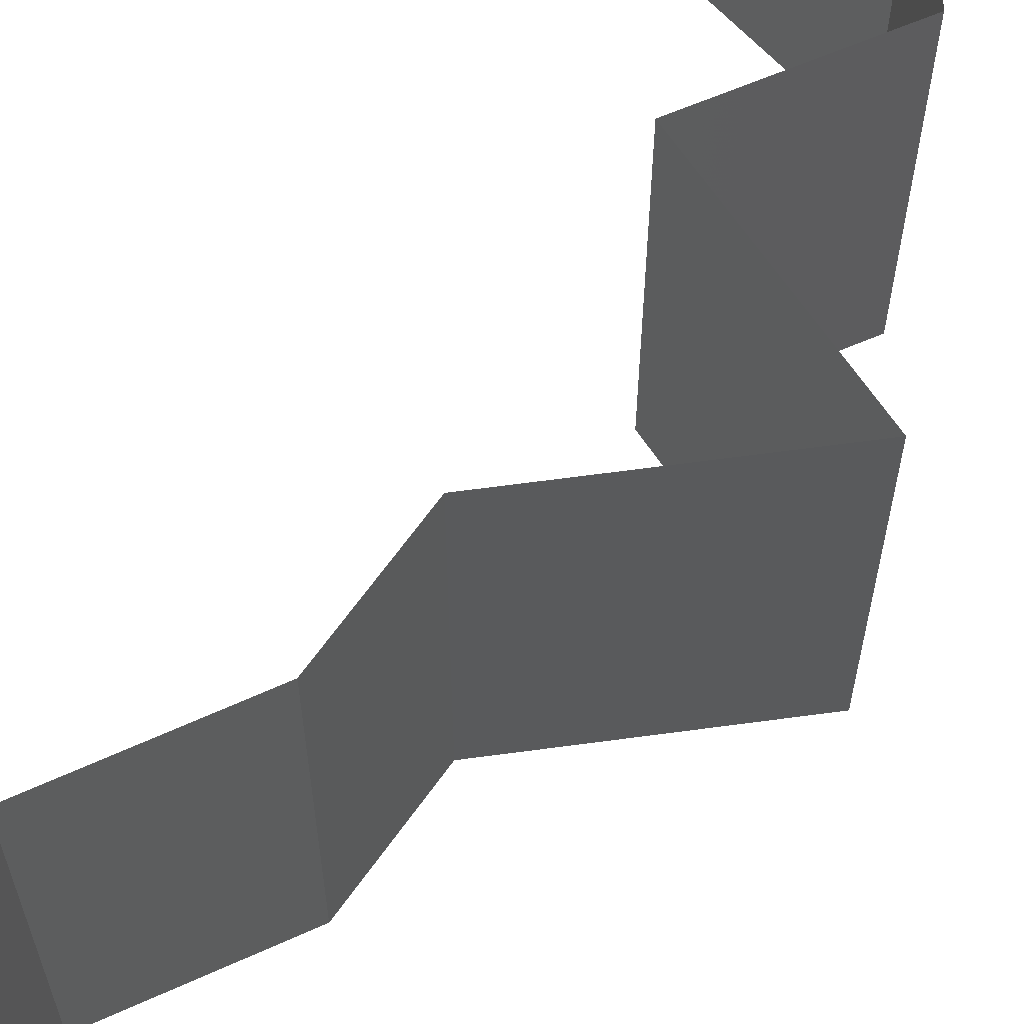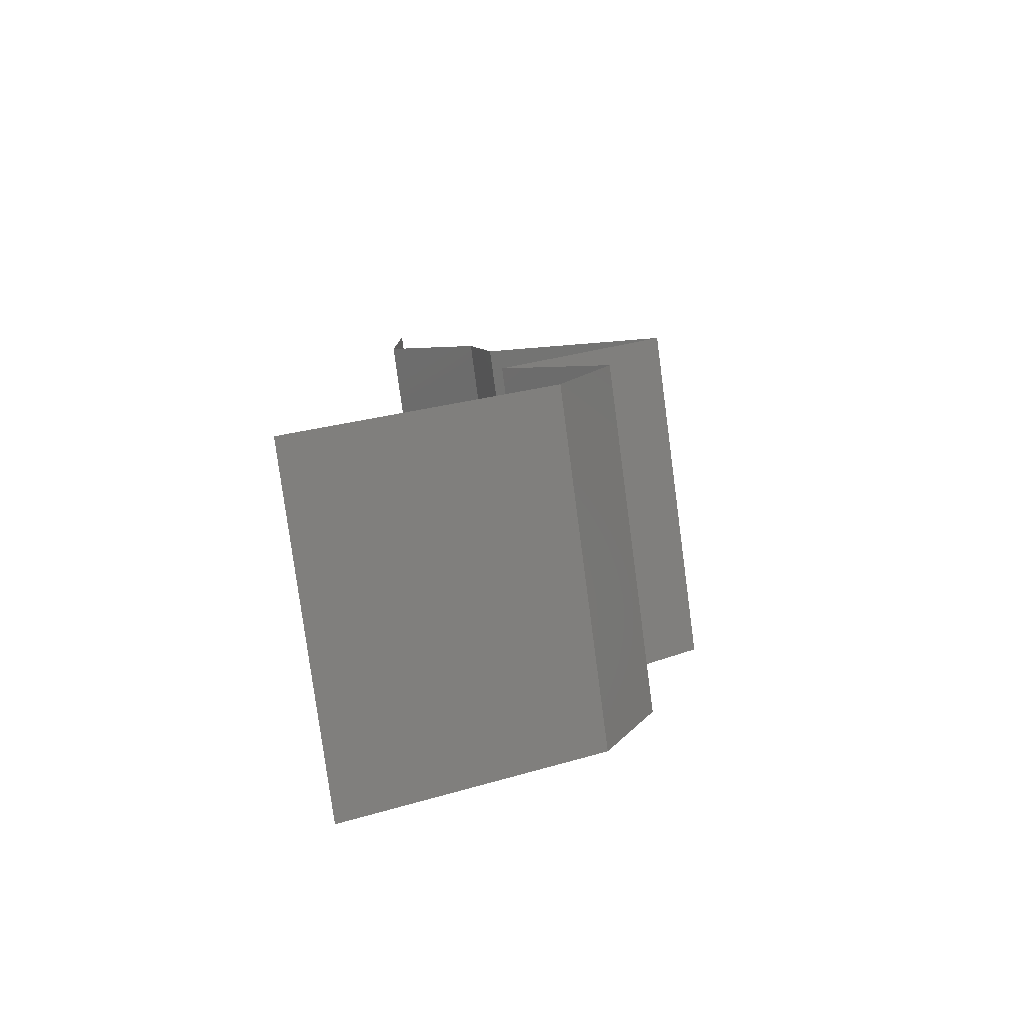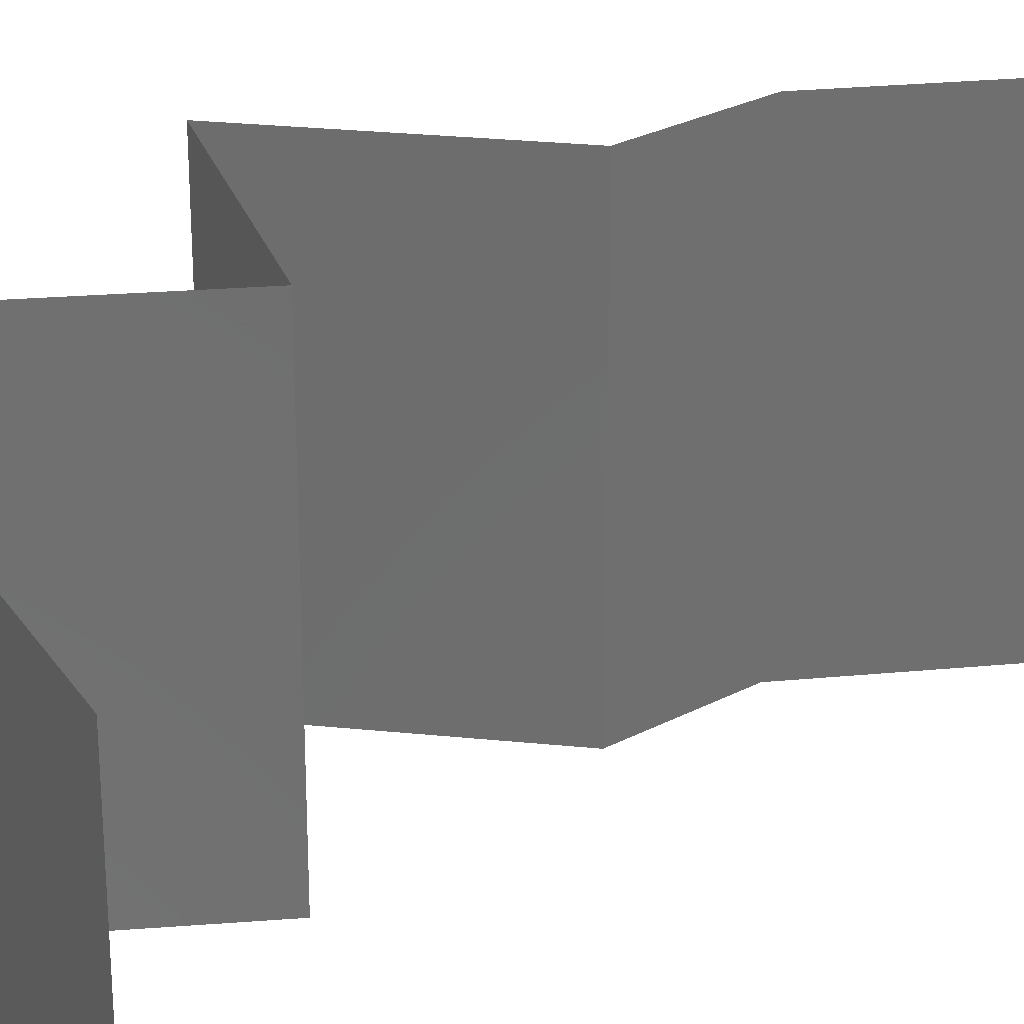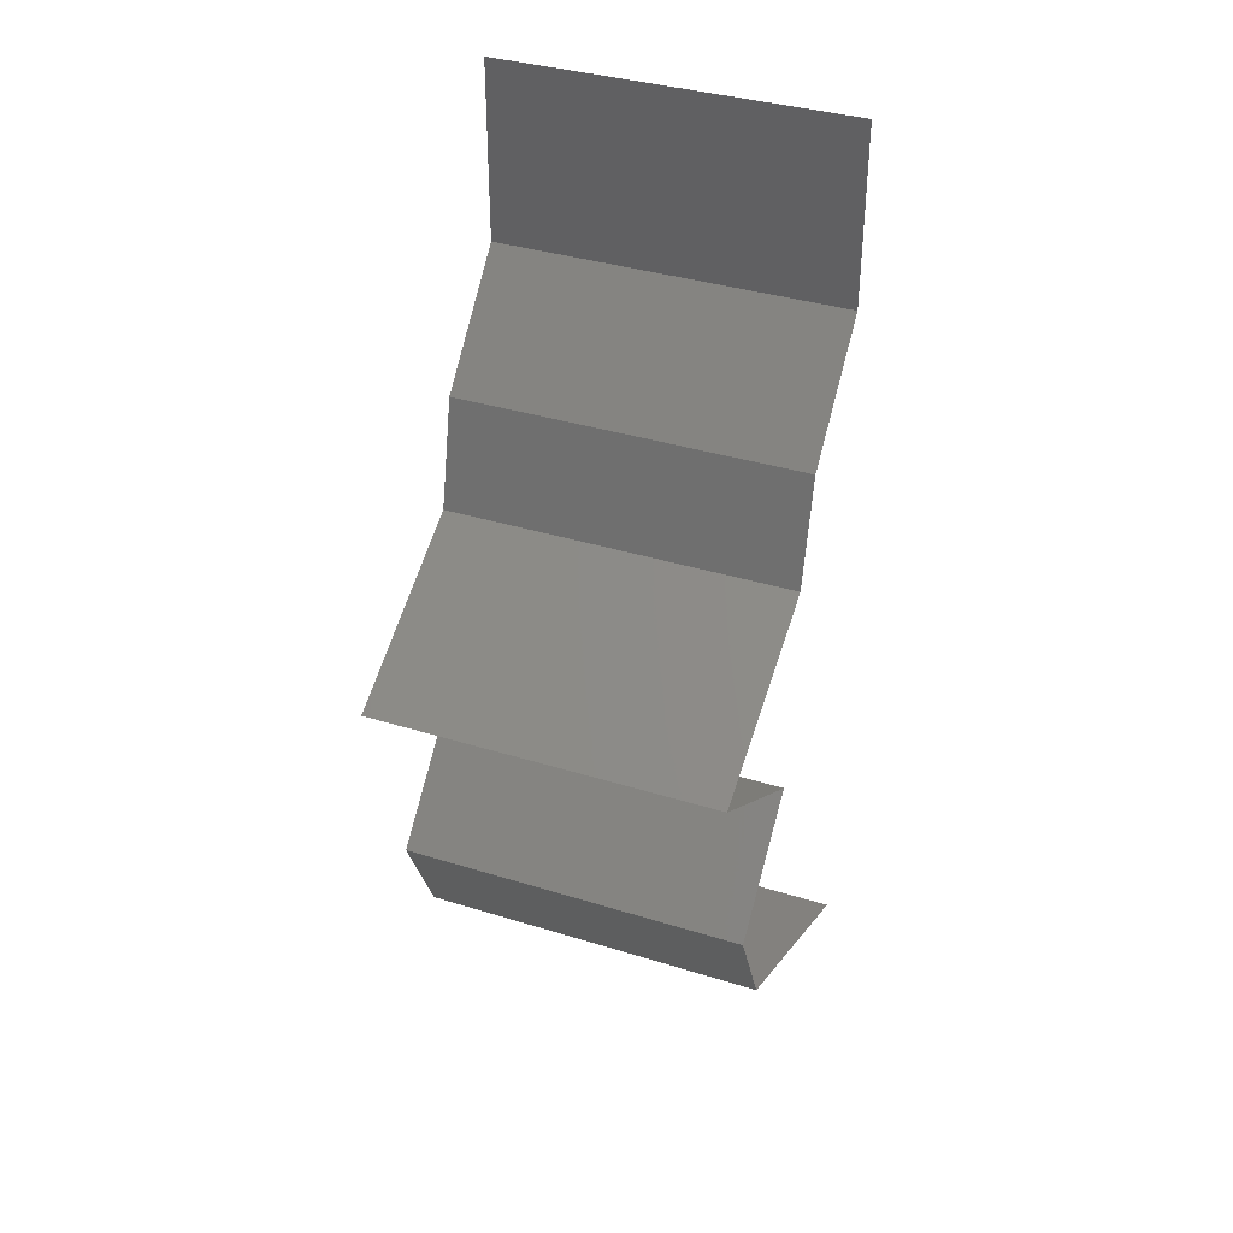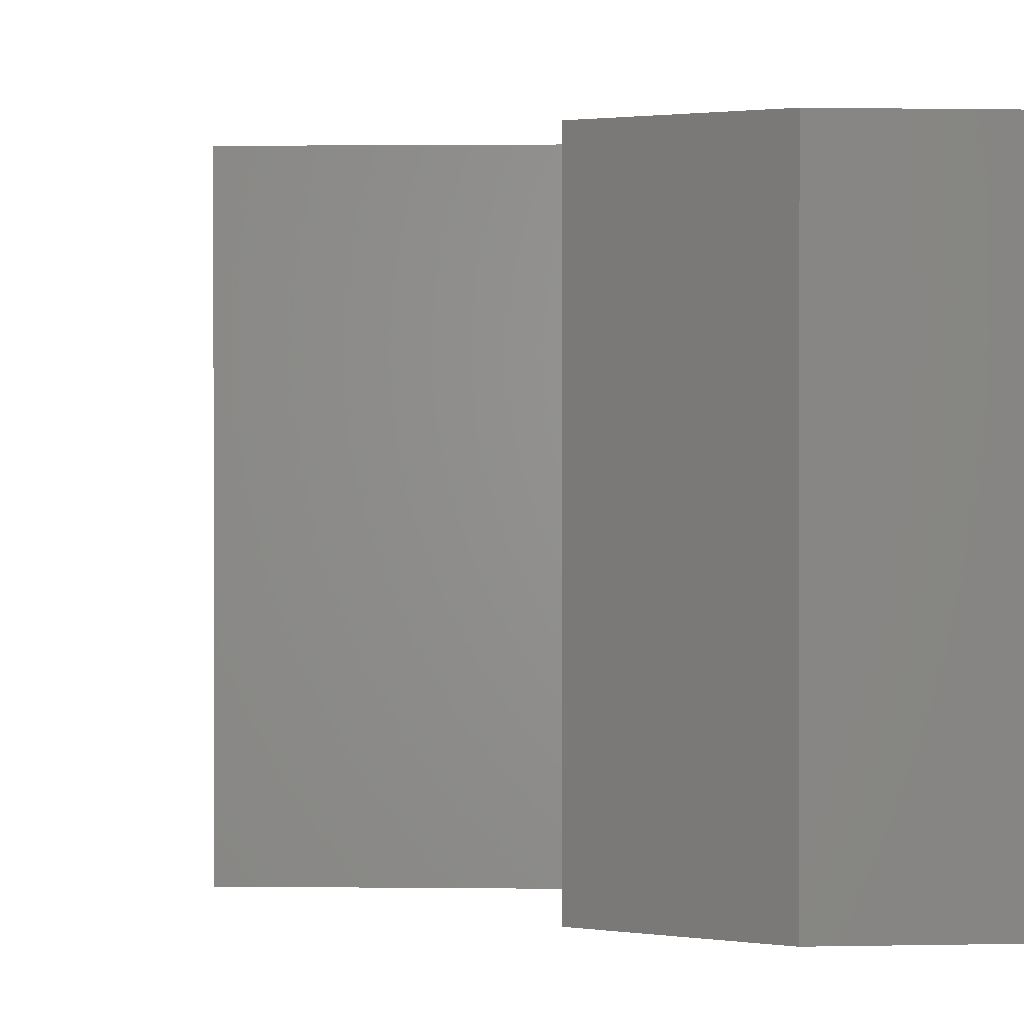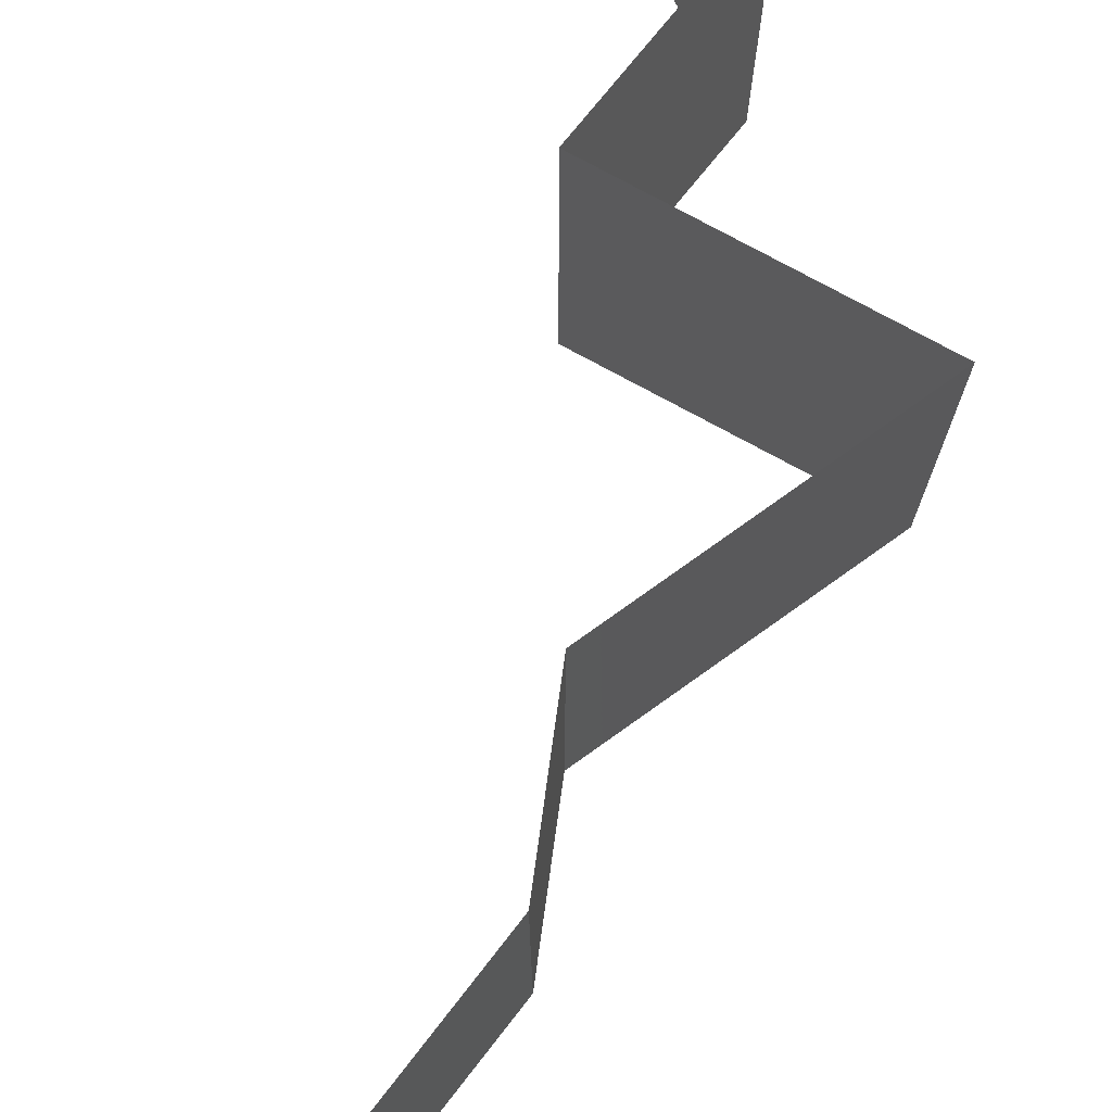
<metadata>
{"format":"stl","ext":"stl","renderer":"f3d","projection":"perspective","resolution":1024,"background":"white","views":[{"elev":66.2,"azim":-157.0,"up":"+Z"},{"elev":-79.9,"azim":-172.4,"up":"+Y"},{"elev":28.7,"azim":39.3,"up":"+Z"},{"elev":36.7,"azim":-68.1,"up":"+Y"},{"elev":1.1,"azim":-29.6,"up":"+Z"},{"elev":78.8,"azim":175.3,"up":"+Z"}]}
</metadata>
<code>
# stl→obj: 46 verts, 66 faces
v 0.04 0.06 0
v 0.04 0.05491 0.005
v 0.04 0.04982 0
v 0.04 0.04982 0.02
v 0.04 0.05491 0.015
v 0.04 0.06 0.02
v 0.04 0.06 0.01
v 0.04 0.04982 0.01
v 0.03712 0.0467 0.015
v 0.03424 0.04359 0
v 0.03712 0.0467 0.005
v 0.03424 0.04359 0.01
v 0.03424 0.04359 0.02
v 0.03284 0.03736 0.02
v 0.03354 0.04048 0.015
v 0.03284 0.03736 0.01
v 0.03354 0.04048 0.005
v 0.03284 0.03736 0
v 0.02235 0.03114 0.01
v 0.0276 0.03425 0.02
v 0.0276 0.03425 0
v 0.02235 0.03114 0
v 0.02235 0.03114 0.02
v 0.03198 0.02491 0.02
v 0.02717 0.02802 0.01432
v 0.02717 0.02802 0.005729
v 0.03198 0.02491 0
v 0.03198 0.02491 0.01
v 0.02897 0.02179 0.015
v 0.02596 0.01868 0
v 0.02897 0.02179 0.005
v 0.02596 0.01868 0.01
v 0.02596 0.01868 0.02
v 0.02886 0.01245 0.01
v 0.02741 0.01557 0.005
v 0.02741 0.01557 0.015
v 0.02886 0.01245 0.02
v 0.02886 0.01245 0
v 0.03599 0.009341 0.02
v 0.03603 0.009325 0.01201
v 0.04312 0.006227 0.02
v 0.04312 0.006227 0.01
v 0.04312 0.006227 0
v 0.03838 0.008298 0.005604
v 0.03362 0.01037 0.005522
v 0.03599 0.009341 0
f 1 2 3
f 4 5 6
f 7 5 2
f 2 5 8
f 6 5 7
f 3 2 8
f 7 2 1
f 8 5 4
f 4 9 8
f 10 11 12
f 8 11 3
f 12 9 13
f 3 11 10
f 13 9 4
f 8 9 12
f 12 11 8
f 14 15 13
f 16 17 12
f 10 17 18
f 12 15 16
f 12 17 10
f 13 15 12
f 18 17 16
f 16 15 14
f 19 16 20
f 21 16 19
f 21 18 16
f 16 14 20
f 19 22 21
f 20 23 19
f 24 25 23
f 22 26 27
f 23 25 19
f 27 26 28
f 19 25 26
f 26 25 28
f 19 26 22
f 28 25 24
f 24 29 28
f 30 31 32
f 28 31 27
f 32 29 33
f 33 29 24
f 32 31 28
f 27 31 30
f 28 29 32
f 34 35 32
f 32 36 34
f 37 36 33
f 30 35 38
f 32 35 30
f 33 36 32
f 38 35 34
f 34 36 37
f 39 40 37
f 41 40 39
f 37 40 34
f 42 40 41
f 43 44 42
f 34 45 38
f 38 45 46
f 46 44 43
f 44 40 42
f 44 45 40
f 40 45 34
f 46 45 44

</code>
